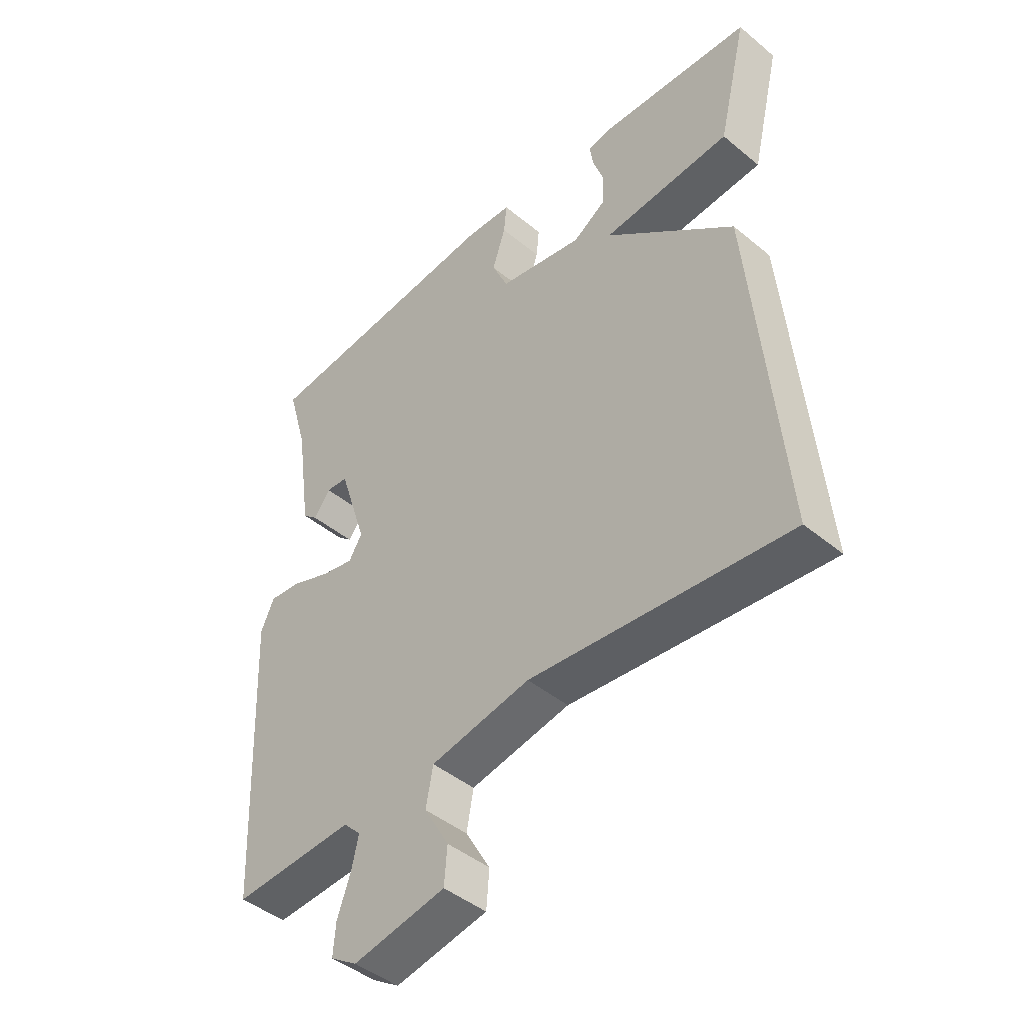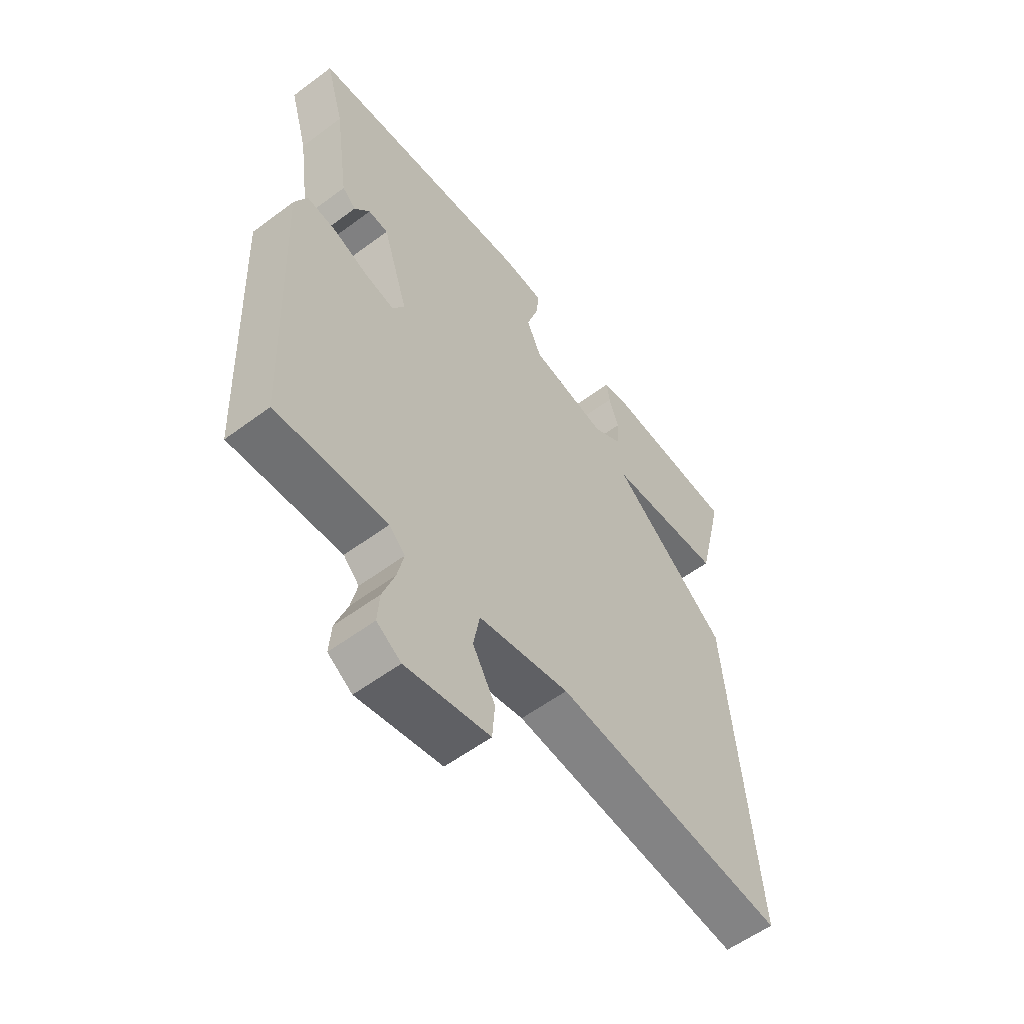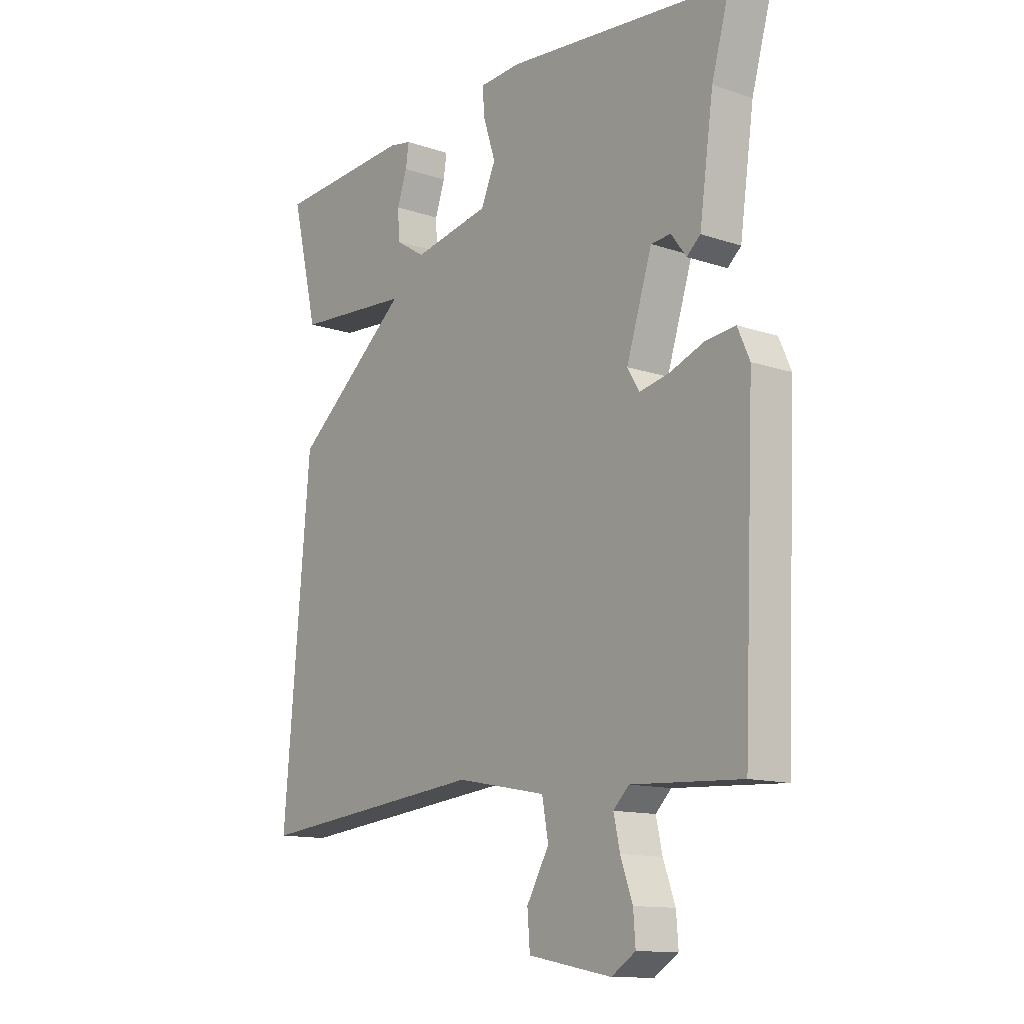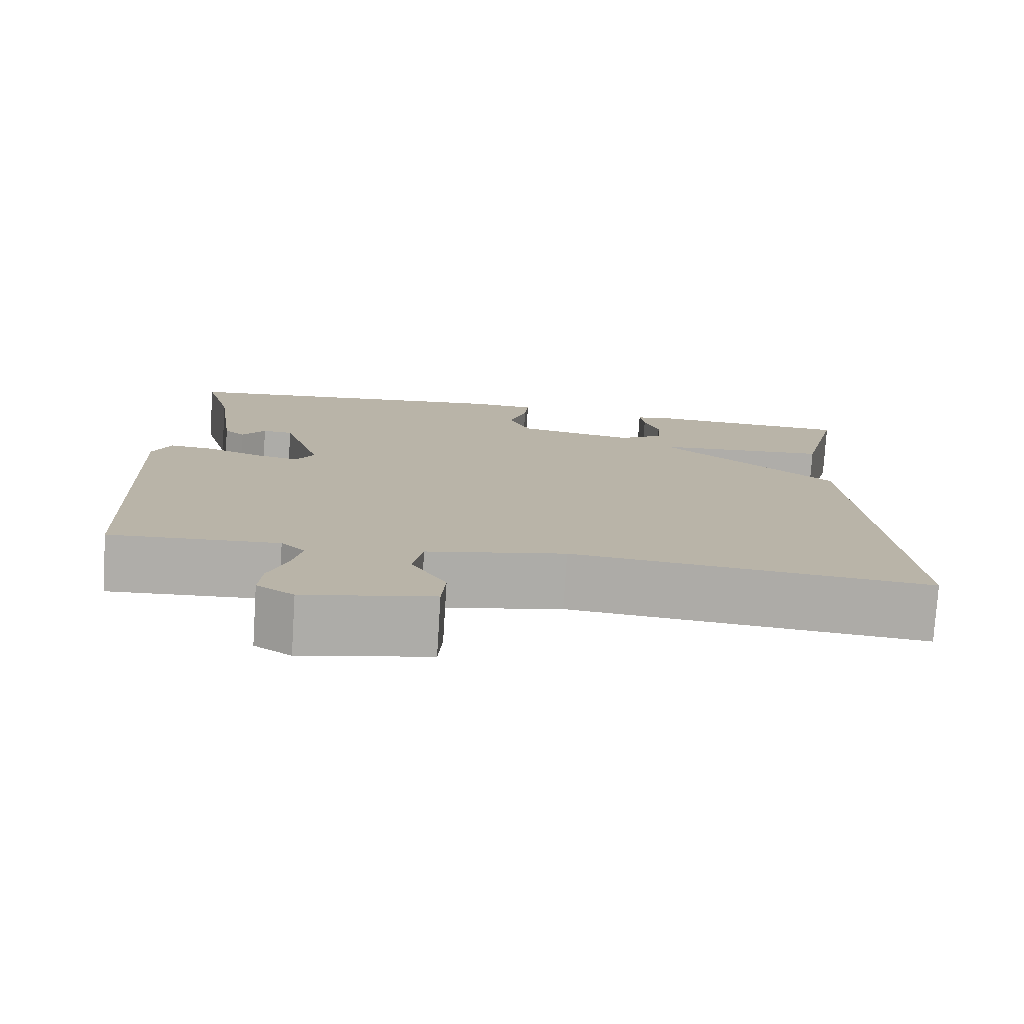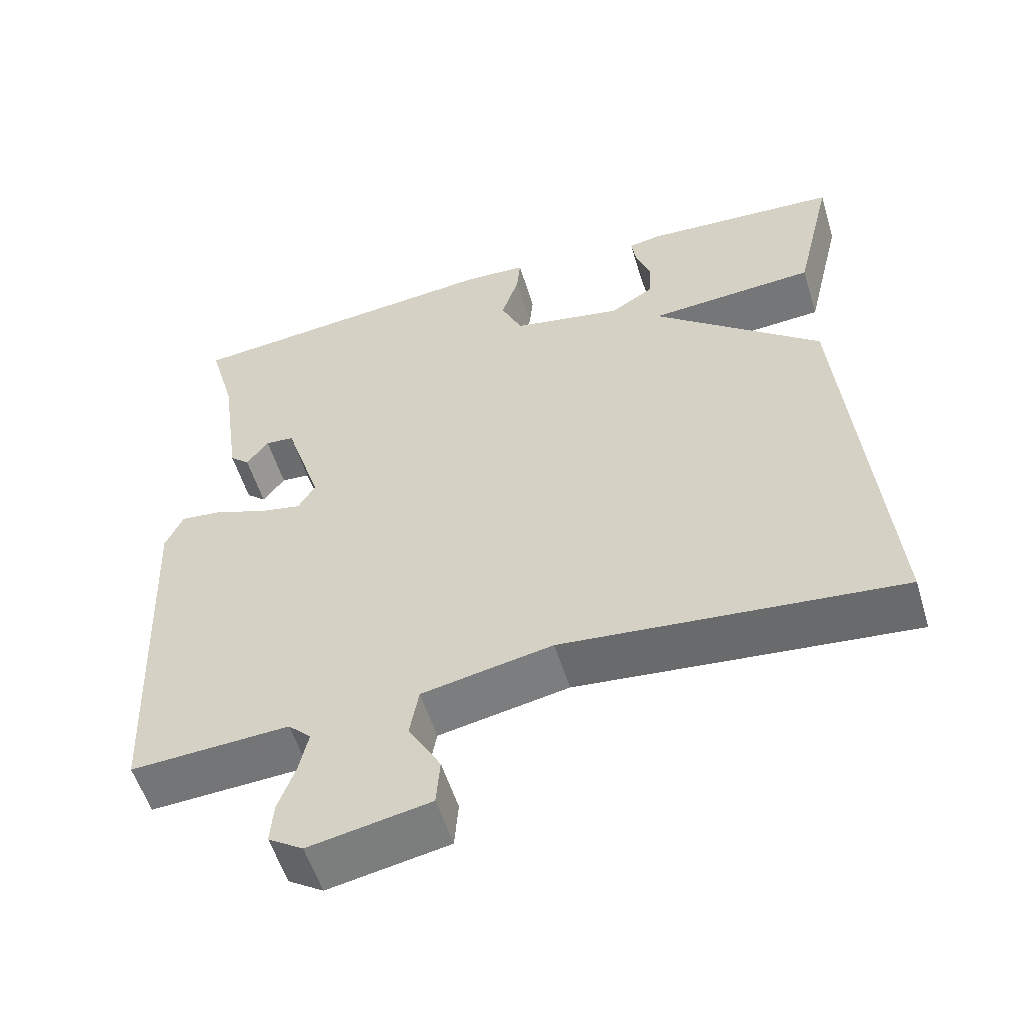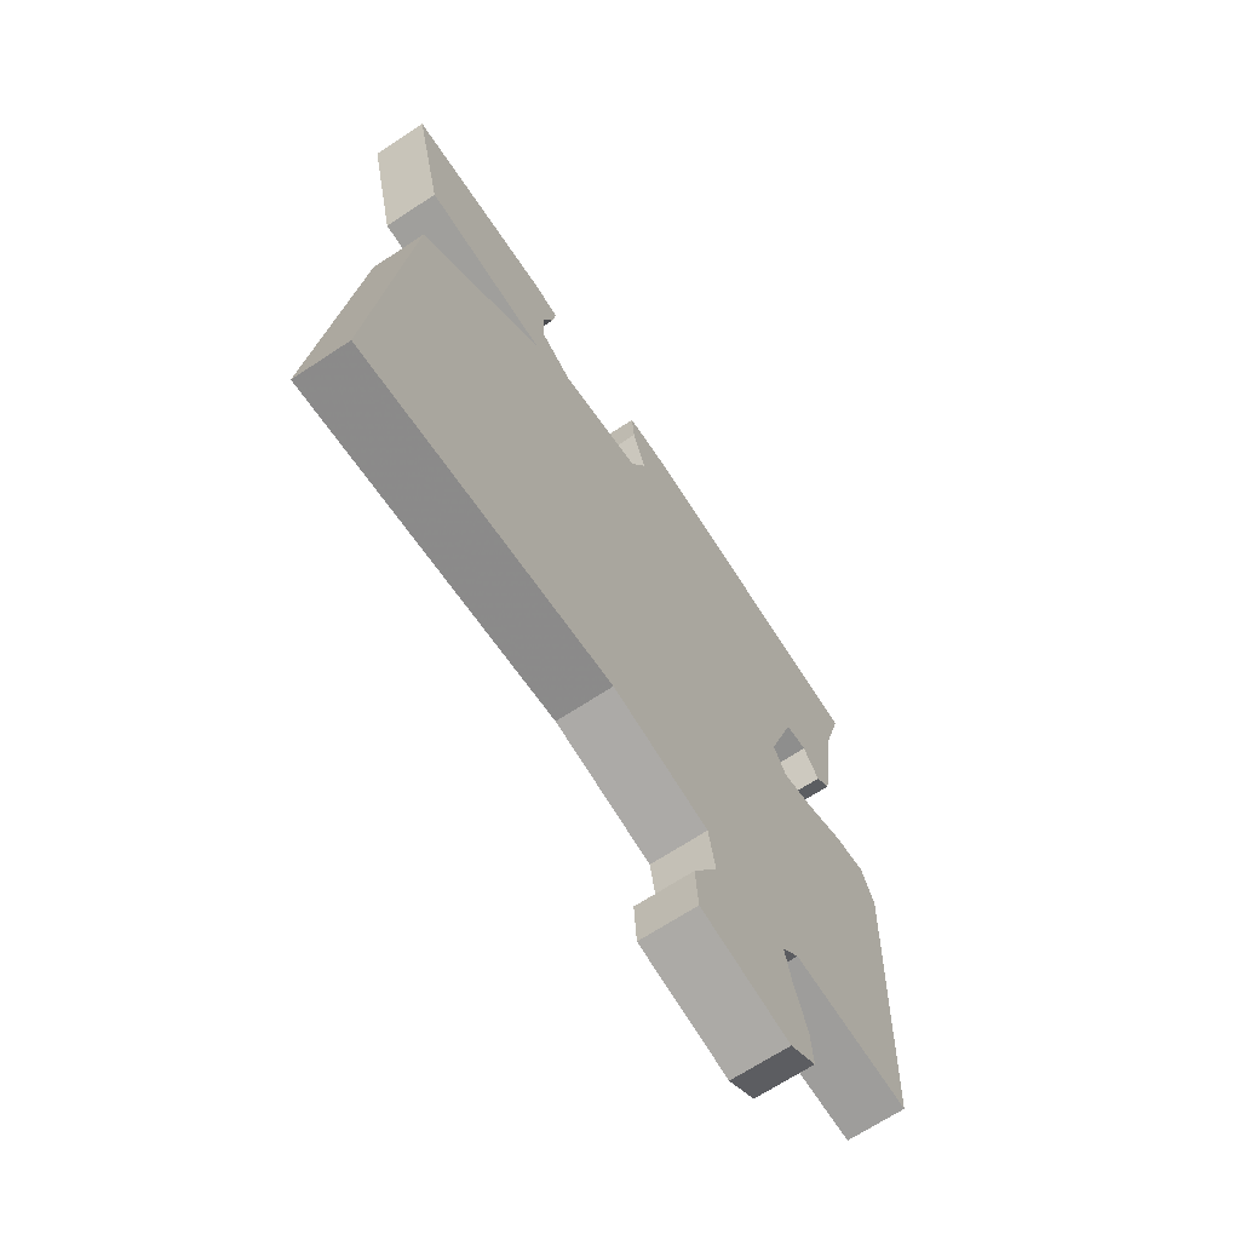
<metadata>
{"format":"obj","ext":"obj","renderer":"f3d","projection":"perspective","resolution":1024,"background":"white","views":[{"elev":-44.8,"azim":-133.7,"up":"+Z"},{"elev":-57.0,"azim":127.8,"up":"+Z"},{"elev":-12.8,"azim":52.0,"up":"+Z"},{"elev":-77.2,"azim":176.4,"up":"+Z"},{"elev":-55.4,"azim":-163.0,"up":"+Z"},{"elev":-68.3,"azim":-56.6,"up":"+Z"}]}
</metadata>
<code>
v -0.5 0.07 0.5
v -0.238 0.07 0.517
v -0.195 0.07 0.509
v -0.201 0.07 0.468
v -0.22 0.07 0.413
v -0.217 0.07 0.358
v -0.16 0.07 0.322
v -0.013 0.07 0.351
v 0.015 0.07 0.414
v -0.008 0.07 0.485
v -0.013 0.07 0.537
v 0.068 0.07 0.542
v 0.5 0.07 0.5
v 0.465 0.07 0.376
v 0.438 0.07 0.185
v 0.412 0.07 0.162
v 0.383 0.07 0.201
v 0.345 0.07 0.198
v 0.296 0.07 0.045
v 0.319 0.07 0.007
v 0.376 0.07 0.019
v 0.443 0.07 0.045
v 0.499 0.07 0.051
v 0.522 0.07 -0.001
v 0.5 0.07 -0.5
v 0.29 0.07 -0.489
v 0.26 0.07 -0.519
v 0.272 0.07 -0.573
v 0.295 0.07 -0.637
v 0.299 0.07 -0.691
v 0.253 0.07 -0.721
v 0.093 0.07 -0.691
v 0.088 0.07 -0.628
v 0.131 0.07 -0.553
v 0.119 0.07 -0.487
v -0.054 0.07 -0.454
v -0.5 0.07 -0.5
v -0.449 0.07 0.087
v -0.226 0.07 0.272
v -0.449 0.07 0.287
v -0.5 0 0.5
v -0.238 0 0.517
v -0.195 0 0.509
v -0.201 0 0.468
v -0.22 0 0.413
v -0.217 0 0.358
v -0.16 0 0.322
v -0.013 0 0.351
v 0.015 0 0.414
v -0.008 0 0.485
v -0.013 0 0.537
v 0.068 0 0.542
v 0.5 0 0.5
v 0.465 0 0.376
v 0.438 0 0.185
v 0.412 0 0.162
v 0.383 0 0.201
v 0.345 0 0.198
v 0.296 0 0.045
v 0.319 0 0.007
v 0.376 0 0.019
v 0.443 0 0.045
v 0.499 0 0.051
v 0.522 0 -0.001
v 0.5 0 -0.5
v 0.29 0 -0.489
v 0.26 0 -0.519
v 0.272 0 -0.573
v 0.295 0 -0.637
v 0.299 0 -0.691
v 0.253 0 -0.721
v 0.093 0 -0.691
v 0.088 0 -0.628
v 0.131 0 -0.553
v 0.119 0 -0.487
v -0.054 0 -0.454
v -0.5 0 -0.5
v -0.449 0 0.087
v -0.226 0 0.272
v -0.449 0 0.287
f 39 40 1 2
f 36 37 38 39
f 35 36 39
f 32 33 34
f 31 32 34
f 30 31 34
f 29 30 34
f 28 29 34
f 27 28 34 35
f 26 27 35 39
f 24 25 26
f 23 24 26
f 22 23 26
f 21 22 26
f 20 21 26
f 19 20 26 39
f 14 15 16 17
f 14 17 18
f 13 14 18
f 12 13 18
f 11 12 18
f 10 11 18
f 9 10 18
f 8 9 18 19
f 2 3 4 5
f 2 5 6
f 39 2 6
f 7 8 19 39
f 6 7 39
f 42 41 80 79
f 79 78 77 76
f 79 76 75
f 74 73 72
f 74 72 71
f 74 71 70
f 74 70 69
f 74 69 68
f 75 74 68 67
f 79 75 67 66
f 66 65 64
f 66 64 63
f 66 63 62
f 66 62 61
f 66 61 60
f 79 66 60 59
f 57 56 55 54
f 58 57 54
f 58 54 53
f 58 53 52
f 58 52 51
f 58 51 50
f 58 50 49
f 59 58 49 48
f 45 44 43 42
f 46 45 42
f 46 42 79
f 79 59 48 47
f 79 47 46
f 1 41 42 2
f 2 42 43 3
f 3 43 44 4
f 4 44 45 5
f 5 45 46 6
f 6 46 47 7
f 7 47 48 8
f 8 48 49 9
f 9 49 50 10
f 10 50 51 11
f 11 51 52 12
f 12 52 53 13
f 13 53 54 14
f 14 54 55 15
f 15 55 56 16
f 16 56 57 17
f 17 57 58 18
f 18 58 59 19
f 19 59 60 20
f 20 60 61 21
f 21 61 62 22
f 22 62 63 23
f 23 63 64 24
f 24 64 65 25
f 25 65 66 26
f 26 66 67 27
f 27 67 68 28
f 28 68 69 29
f 29 69 70 30
f 30 70 71 31
f 31 71 72 32
f 32 72 73 33
f 33 73 74 34
f 34 74 75 35
f 35 75 76 36
f 36 76 77 37
f 37 77 78 38
f 38 78 79 39
f 39 79 80 40
f 40 80 41 1

</code>
